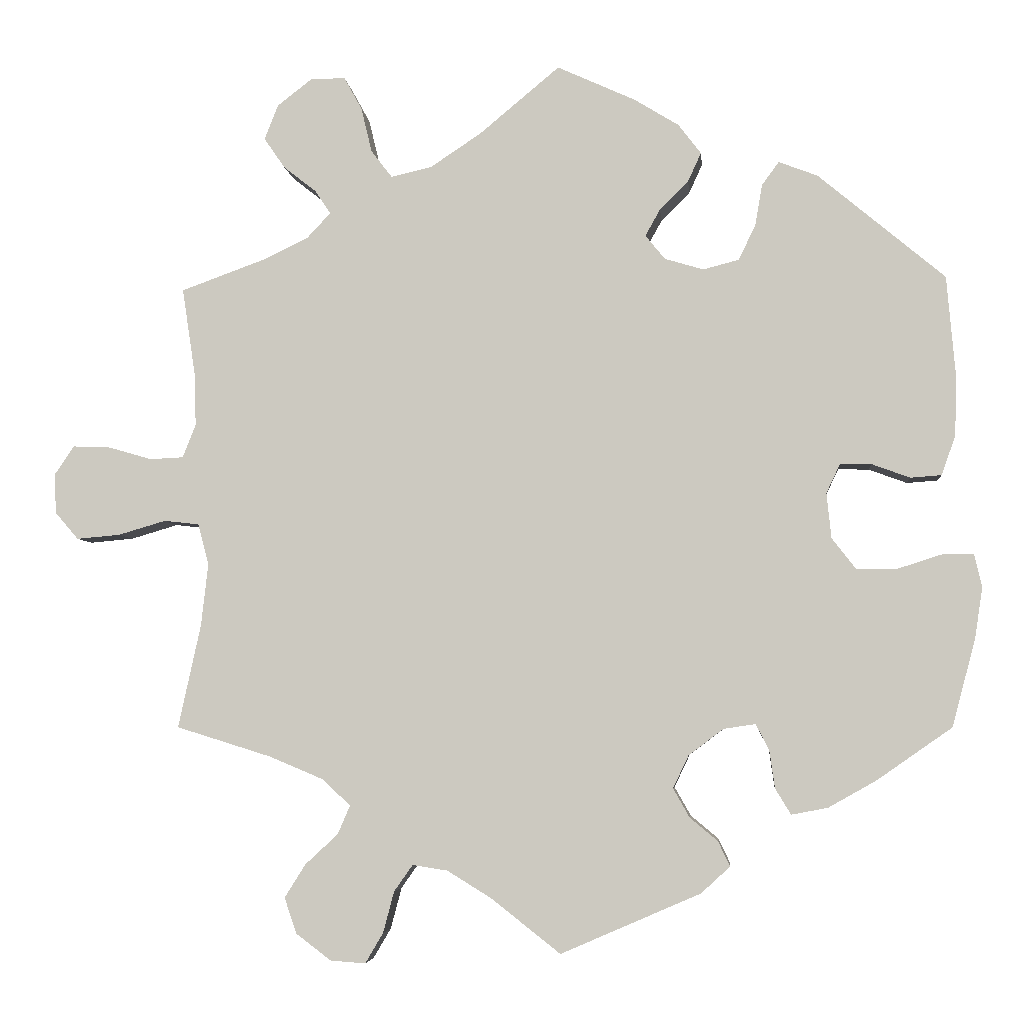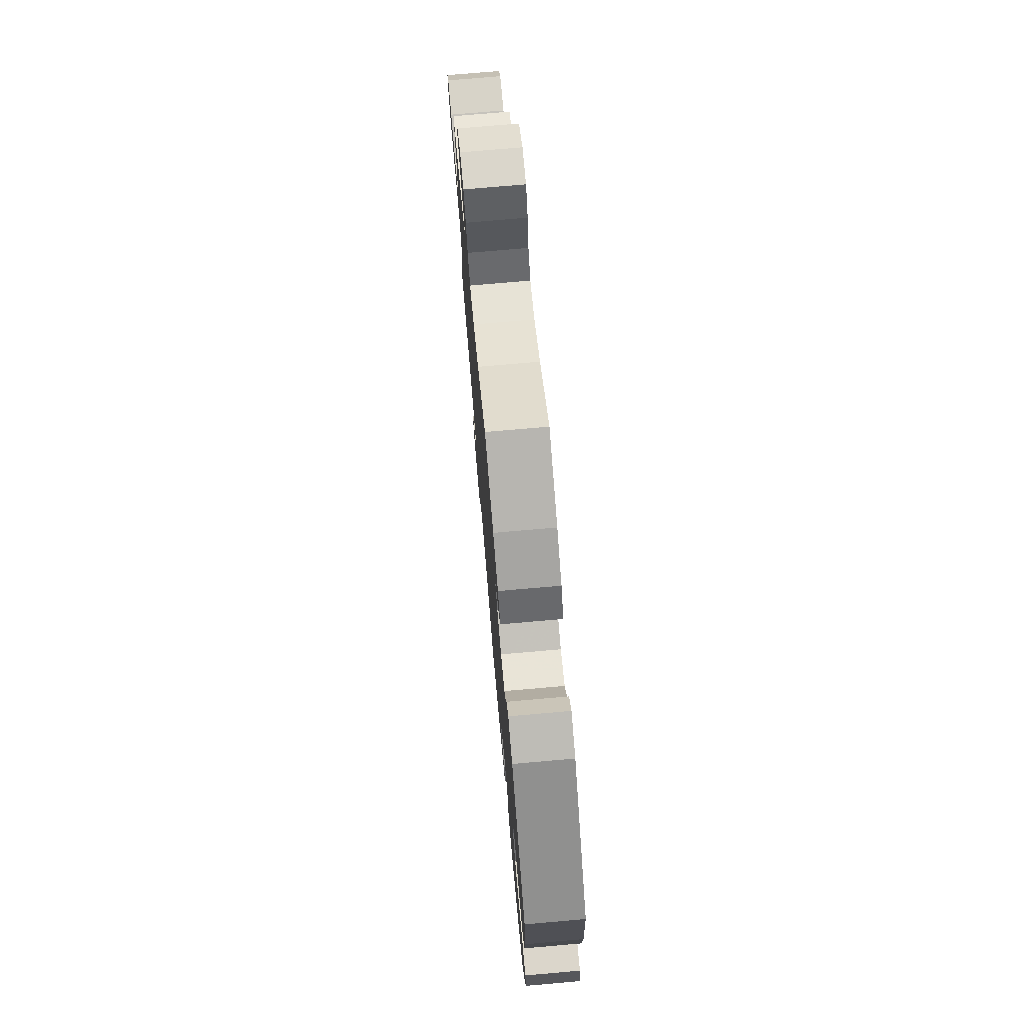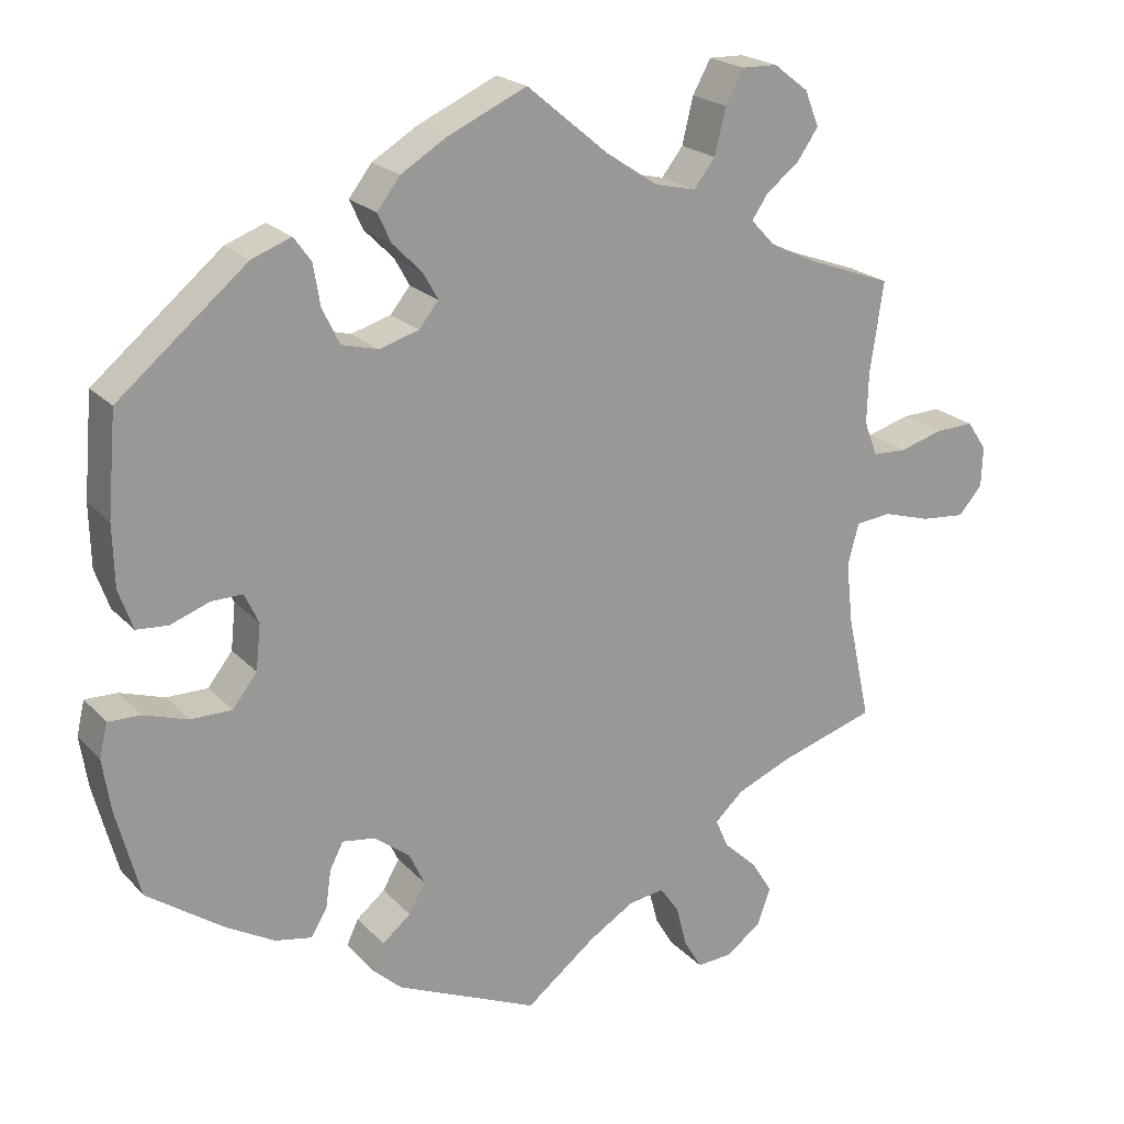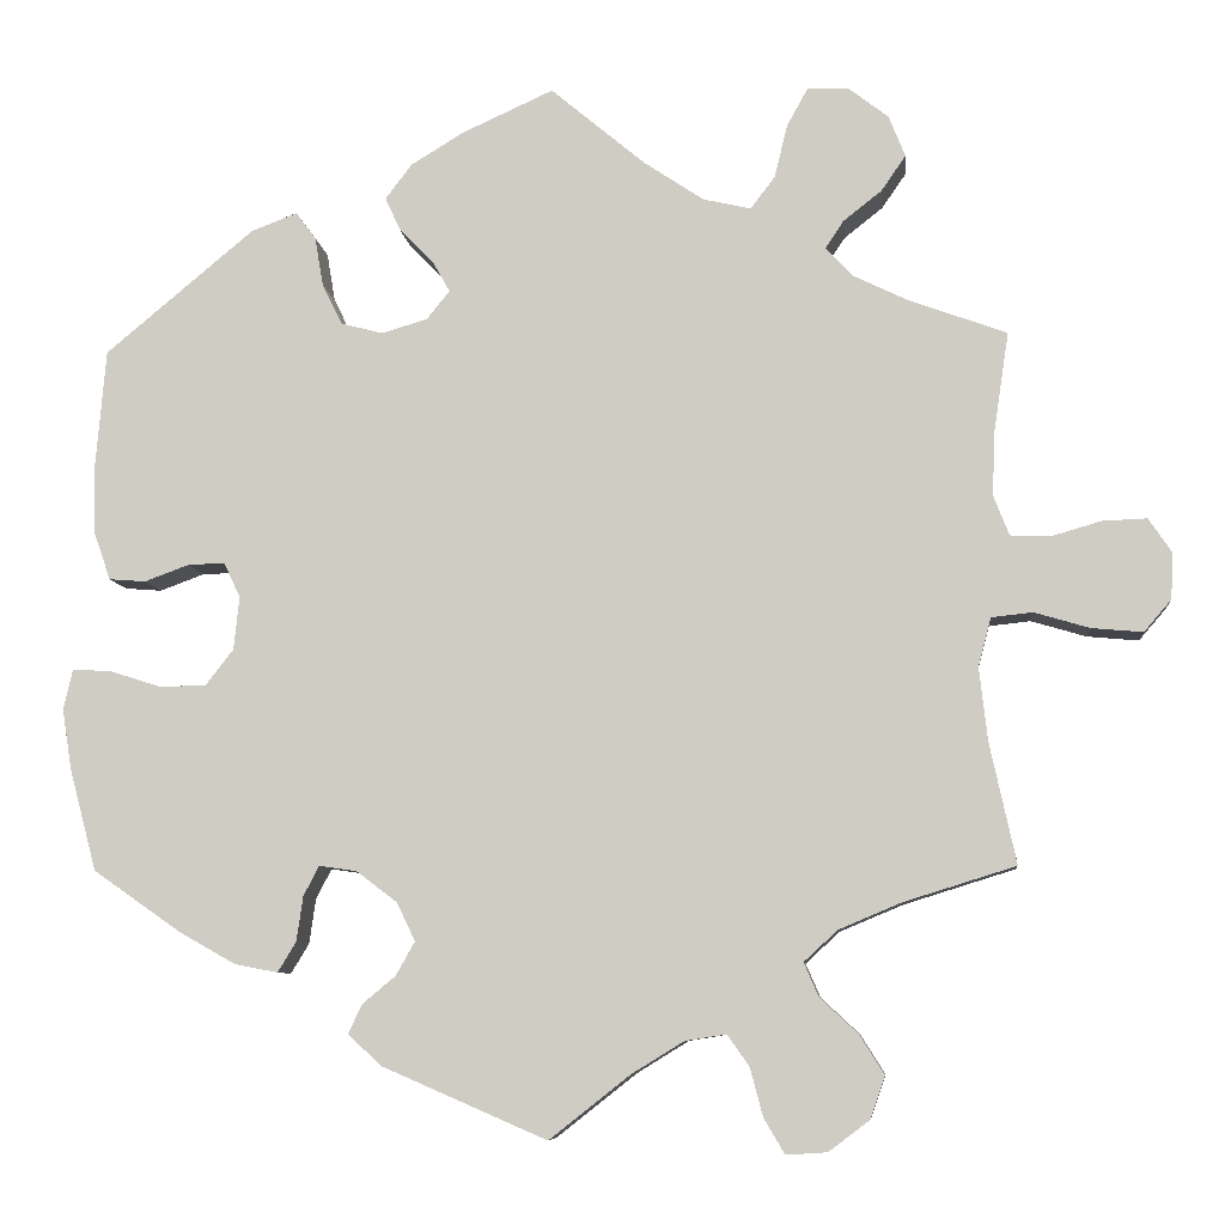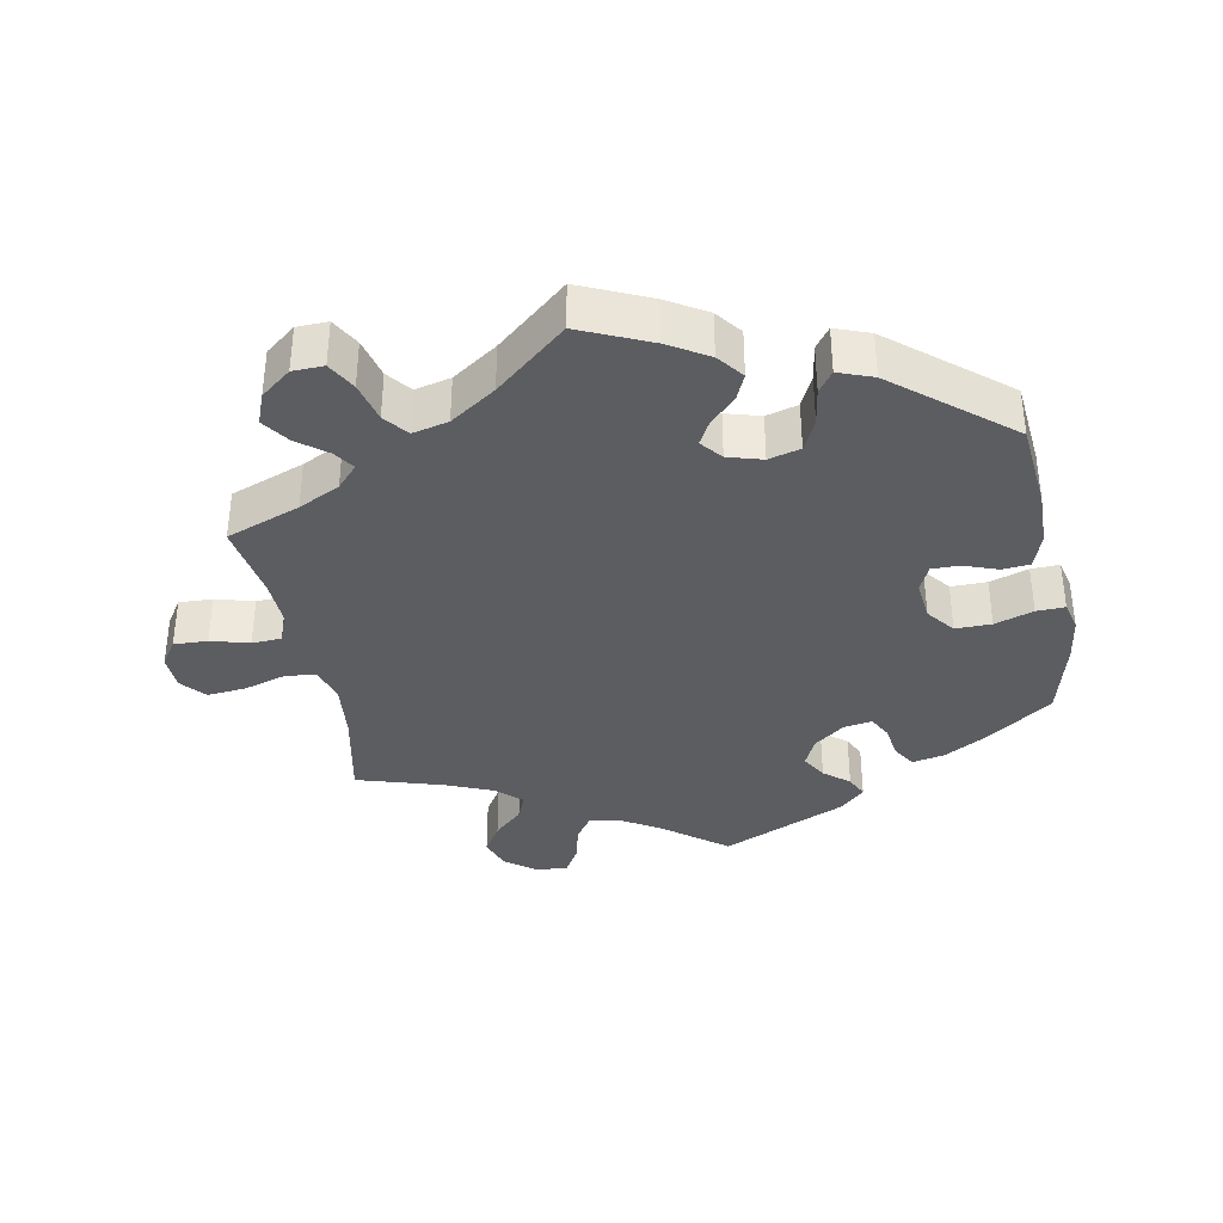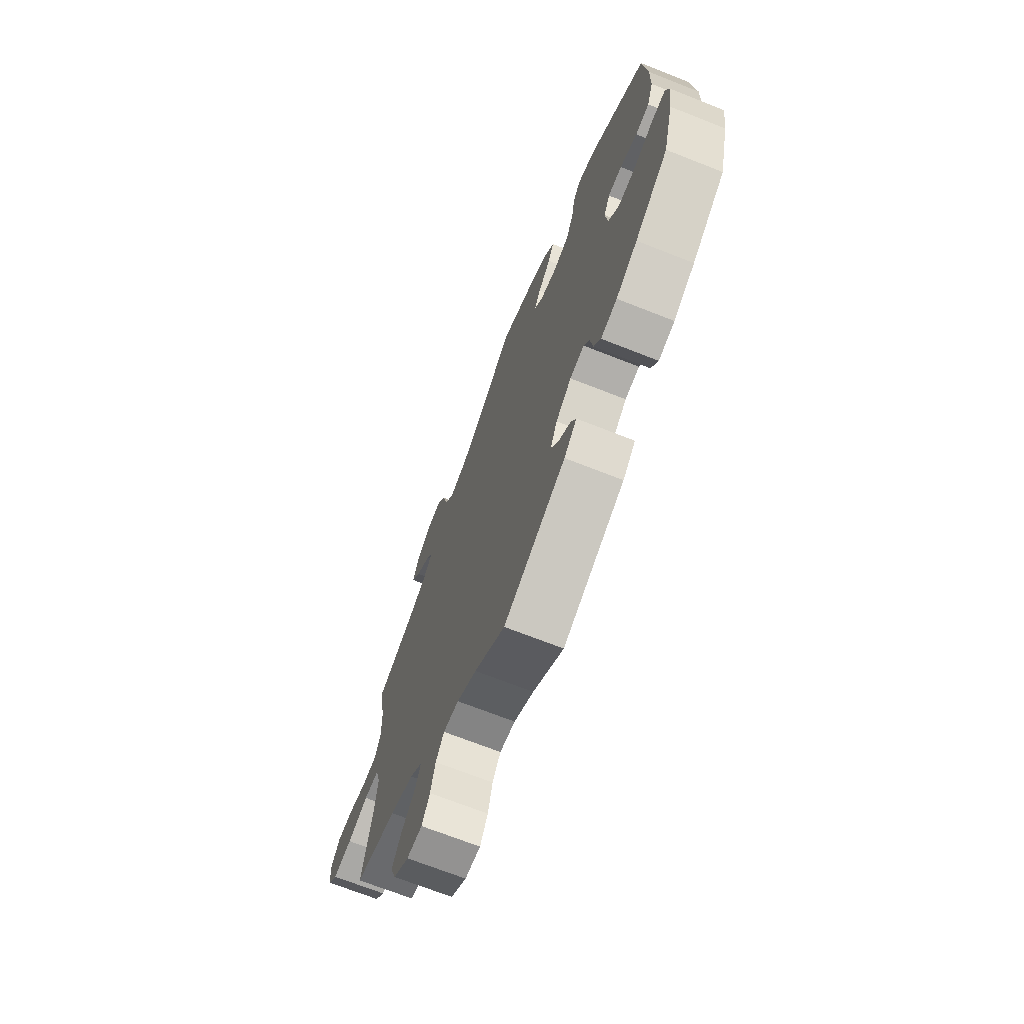
<metadata>
{"format":"obj","ext":"obj","renderer":"f3d","projection":"perspective","resolution":1024,"background":"white","views":[{"elev":-4.9,"azim":5.4,"up":"+Z"},{"elev":75.0,"azim":85.0,"up":"+Z"},{"elev":21.1,"azim":150.0,"up":"+Z"},{"elev":-8.0,"azim":-174.3,"up":"+Z"},{"elev":-36.6,"azim":11.3,"up":"+Y"},{"elev":-70.1,"azim":68.5,"up":"+Z"}]}
</metadata>
<code>
v -0.393 0.07 0.328
v -0.333 0.07 0.357
v -0.303 0.07 0.389
v -0.323 0.07 0.419
v -0.365 0.07 0.452
v -0.392 0.07 0.491
v -0.374 0.07 0.536
v -0.33 0.07 0.57
v -0.285 0.07 0.571
v -0.262 0.07 0.529
v -0.248 0.07 0.471
v -0.221 0.07 0.436
v -0.169 0.07 0.448
v -0.103 0.07 0.492
v 0 0.07 0.578
v 0.101 0.07 0.532
v 0.158 0.07 0.497
v 0.187 0.07 0.459
v 0.17 0.07 0.422
v 0.133 0.07 0.385
v 0.114 0.07 0.351
v 0.139 0.07 0.32
v 0.189 0.07 0.305
v 0.235 0.07 0.317
v 0.257 0.07 0.362
v 0.266 0.07 0.415
v 0.288 0.07 0.445
v 0.338 0.07 0.426
v 0.501 0.07 0.29
v 0.512 0.07 0.162
v 0.51 0.07 0.084
v 0.492 0.07 0.033
v 0.452 0.07 0.03
v 0.403 0.07 0.048
v 0.363 0.07 0.049
v 0.345 0.07 0.011
v 0.351 0.07 -0.047
v 0.382 0.07 -0.087
v 0.434 0.07 -0.087
v 0.49 0.07 -0.069
v 0.531 0.07 -0.068
v 0.541 0.07 -0.111
v 0.531 0.07 -0.176
v 0.501 0.07 -0.289
v 0.405 0.07 -0.356
v 0.343 0.07 -0.391
v 0.296 0.07 -0.4
v 0.276 0.07 -0.367
v 0.269 0.07 -0.318
v 0.252 0.07 -0.285
v 0.211 0.07 -0.291
v 0.166 0.07 -0.325
v 0.146 0.07 -0.367
v 0.167 0.07 -0.404
v 0.203 0.07 -0.434
v 0.218 0.07 -0.466
v 0.181 0.07 -0.5
v 0.001 0.07 -0.578
v -0.088 0.07 -0.508
v -0.145 0.07 -0.473
v -0.19 0.07 -0.466
v -0.214 0.07 -0.5
v -0.228 0.07 -0.553
v -0.251 0.07 -0.592
v -0.296 0.07 -0.589
v -0.341 0.07 -0.555
v -0.357 0.07 -0.509
v -0.33 0.07 -0.466
v -0.288 0.07 -0.427
v -0.272 0.07 -0.39
v -0.309 0.07 -0.356
v -0.378 0.07 -0.327
v -0.5 0.07 -0.289
v -0.471 0.07 -0.156
v -0.462 0.07 -0.076
v -0.476 0.07 -0.023
v -0.521 0.07 -0.018
v -0.582 0.07 -0.036
v -0.638 0.07 -0.041
v -0.668 0.07 -0.006
v -0.67 0.07 0.045
v -0.645 0.07 0.082
v -0.596 0.07 0.08
v -0.541 0.07 0.064
v -0.498 0.07 0.066
v -0.481 0.07 0.109
v -0.483 0.07 0.176
v -0.5 0.07 0.289
v -0.393 0 0.328
v -0.333 0 0.357
v -0.303 0 0.389
v -0.323 0 0.419
v -0.365 0 0.452
v -0.392 0 0.491
v -0.374 0 0.536
v -0.33 0 0.57
v -0.285 0 0.571
v -0.262 0 0.529
v -0.248 0 0.471
v -0.221 0 0.436
v -0.169 0 0.448
v -0.103 0 0.492
v 0 0 0.578
v 0.101 0 0.532
v 0.158 0 0.497
v 0.187 0 0.459
v 0.17 0 0.422
v 0.133 0 0.385
v 0.114 0 0.351
v 0.139 0 0.32
v 0.189 0 0.305
v 0.235 0 0.317
v 0.257 0 0.362
v 0.266 0 0.415
v 0.288 0 0.445
v 0.338 0 0.426
v 0.501 0 0.29
v 0.512 0 0.162
v 0.51 0 0.084
v 0.492 0 0.033
v 0.452 0 0.03
v 0.403 0 0.048
v 0.363 0 0.049
v 0.345 0 0.011
v 0.351 0 -0.047
v 0.382 0 -0.087
v 0.434 0 -0.087
v 0.49 0 -0.069
v 0.531 0 -0.068
v 0.541 0 -0.111
v 0.531 0 -0.176
v 0.501 0 -0.289
v 0.405 0 -0.356
v 0.343 0 -0.391
v 0.296 0 -0.4
v 0.276 0 -0.367
v 0.269 0 -0.318
v 0.252 0 -0.285
v 0.211 0 -0.291
v 0.166 0 -0.325
v 0.146 0 -0.367
v 0.167 0 -0.404
v 0.203 0 -0.434
v 0.218 0 -0.466
v 0.181 0 -0.5
v 0.001 0 -0.578
v -0.088 0 -0.508
v -0.145 0 -0.473
v -0.19 0 -0.466
v -0.214 0 -0.5
v -0.228 0 -0.553
v -0.251 0 -0.592
v -0.296 0 -0.589
v -0.341 0 -0.555
v -0.357 0 -0.509
v -0.33 0 -0.466
v -0.288 0 -0.427
v -0.272 0 -0.39
v -0.309 0 -0.356
v -0.378 0 -0.327
v -0.5 0 -0.289
v -0.471 0 -0.156
v -0.462 0 -0.076
v -0.476 0 -0.023
v -0.521 0 -0.018
v -0.582 0 -0.036
v -0.638 0 -0.041
v -0.668 0 -0.006
v -0.67 0 0.045
v -0.645 0 0.082
v -0.596 0 0.08
v -0.541 0 0.064
v -0.498 0 0.066
v -0.481 0 0.109
v -0.483 0 0.176
v -0.5 0 0.289
f 87 88 1
f 86 87 1 2
f 85 86 2 3
f 81 82 83 84
f 81 84 85
f 80 81 85
f 77 78 79 80
f 77 80 85
f 76 77 85 3
f 72 73 74
f 71 72 74 75
f 70 71 75 76
f 66 67 68 69
f 66 69 70
f 65 66 70
f 62 63 64 65
f 61 62 65 70
f 60 61 70 76
f 56 57 58 59
f 54 55 56 59
f 53 54 59 60
f 52 53 60 76
f 46 47 48 49
f 46 49 50
f 45 46 50
f 44 45 50
f 43 44 50
f 42 43 50 51
f 39 40 41 42
f 38 39 42 51
f 31 32 33 34
f 31 34 35
f 30 31 35
f 29 30 35
f 28 29 35
f 25 26 27 28
f 24 25 28 35
f 23 24 35 36
f 17 18 19 20
f 17 20 21
f 14 15 16 17
f 13 14 17 21
f 12 13 21 22
f 8 9 10 11
f 8 11 12
f 7 8 12
f 4 5 6 7
f 3 4 7 12
f 76 3 12 22
f 37 38 51 52
f 36 37 52 76
f 22 23 36 76
f 89 176 175
f 90 89 175 174
f 91 90 174 173
f 172 171 170 169
f 173 172 169
f 173 169 168
f 168 167 166 165
f 173 168 165
f 91 173 165 164
f 162 161 160
f 163 162 160 159
f 164 163 159 158
f 157 156 155 154
f 158 157 154
f 158 154 153
f 153 152 151 150
f 158 153 150 149
f 164 158 149 148
f 147 146 145 144
f 147 144 143 142
f 148 147 142 141
f 164 148 141 140
f 137 136 135 134
f 138 137 134
f 138 134 133
f 138 133 132
f 138 132 131
f 139 138 131 130
f 130 129 128 127
f 139 130 127 126
f 122 121 120 119
f 123 122 119
f 123 119 118
f 123 118 117
f 123 117 116
f 116 115 114 113
f 123 116 113 112
f 124 123 112 111
f 108 107 106 105
f 109 108 105
f 105 104 103 102
f 109 105 102 101
f 110 109 101 100
f 99 98 97 96
f 100 99 96
f 100 96 95
f 95 94 93 92
f 100 95 92 91
f 110 100 91 164
f 140 139 126 125
f 164 140 125 124
f 164 124 111 110
f 1 89 90 2
f 2 90 91 3
f 3 91 92 4
f 4 92 93 5
f 5 93 94 6
f 6 94 95 7
f 7 95 96 8
f 8 96 97 9
f 9 97 98 10
f 10 98 99 11
f 11 99 100 12
f 12 100 101 13
f 13 101 102 14
f 14 102 103 15
f 15 103 104 16
f 16 104 105 17
f 17 105 106 18
f 18 106 107 19
f 19 107 108 20
f 20 108 109 21
f 21 109 110 22
f 22 110 111 23
f 23 111 112 24
f 24 112 113 25
f 25 113 114 26
f 26 114 115 27
f 27 115 116 28
f 28 116 117 29
f 29 117 118 30
f 30 118 119 31
f 31 119 120 32
f 32 120 121 33
f 33 121 122 34
f 34 122 123 35
f 35 123 124 36
f 36 124 125 37
f 37 125 126 38
f 38 126 127 39
f 39 127 128 40
f 40 128 129 41
f 41 129 130 42
f 42 130 131 43
f 43 131 132 44
f 44 132 133 45
f 45 133 134 46
f 46 134 135 47
f 47 135 136 48
f 48 136 137 49
f 49 137 138 50
f 50 138 139 51
f 51 139 140 52
f 52 140 141 53
f 53 141 142 54
f 54 142 143 55
f 55 143 144 56
f 56 144 145 57
f 57 145 146 58
f 58 146 147 59
f 59 147 148 60
f 60 148 149 61
f 61 149 150 62
f 62 150 151 63
f 63 151 152 64
f 64 152 153 65
f 65 153 154 66
f 66 154 155 67
f 67 155 156 68
f 68 156 157 69
f 69 157 158 70
f 70 158 159 71
f 71 159 160 72
f 72 160 161 73
f 73 161 162 74
f 74 162 163 75
f 75 163 164 76
f 76 164 165 77
f 77 165 166 78
f 78 166 167 79
f 79 167 168 80
f 80 168 169 81
f 81 169 170 82
f 82 170 171 83
f 83 171 172 84
f 84 172 173 85
f 85 173 174 86
f 86 174 175 87
f 87 175 176 88
f 88 176 89 1

</code>
